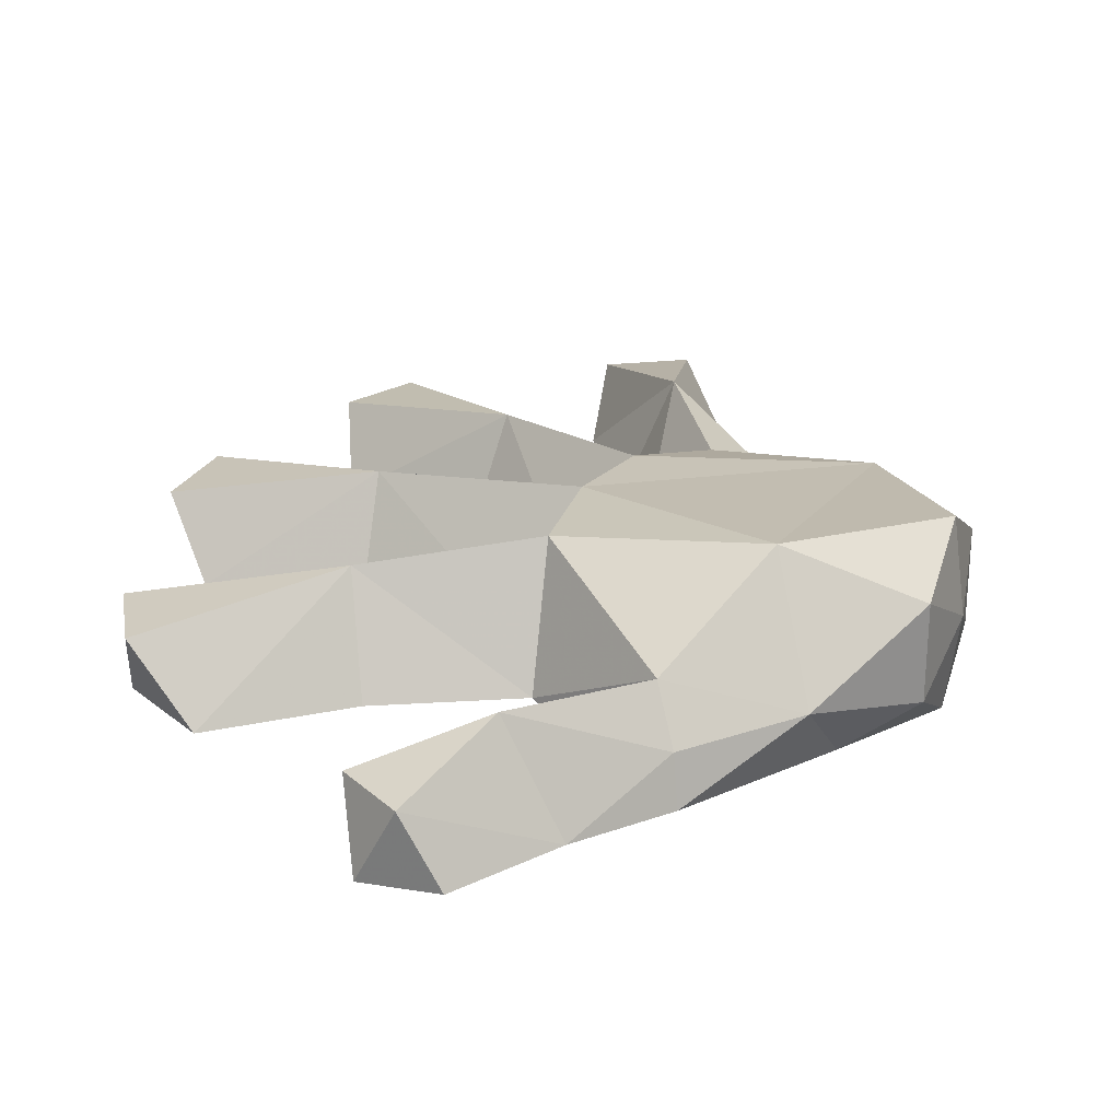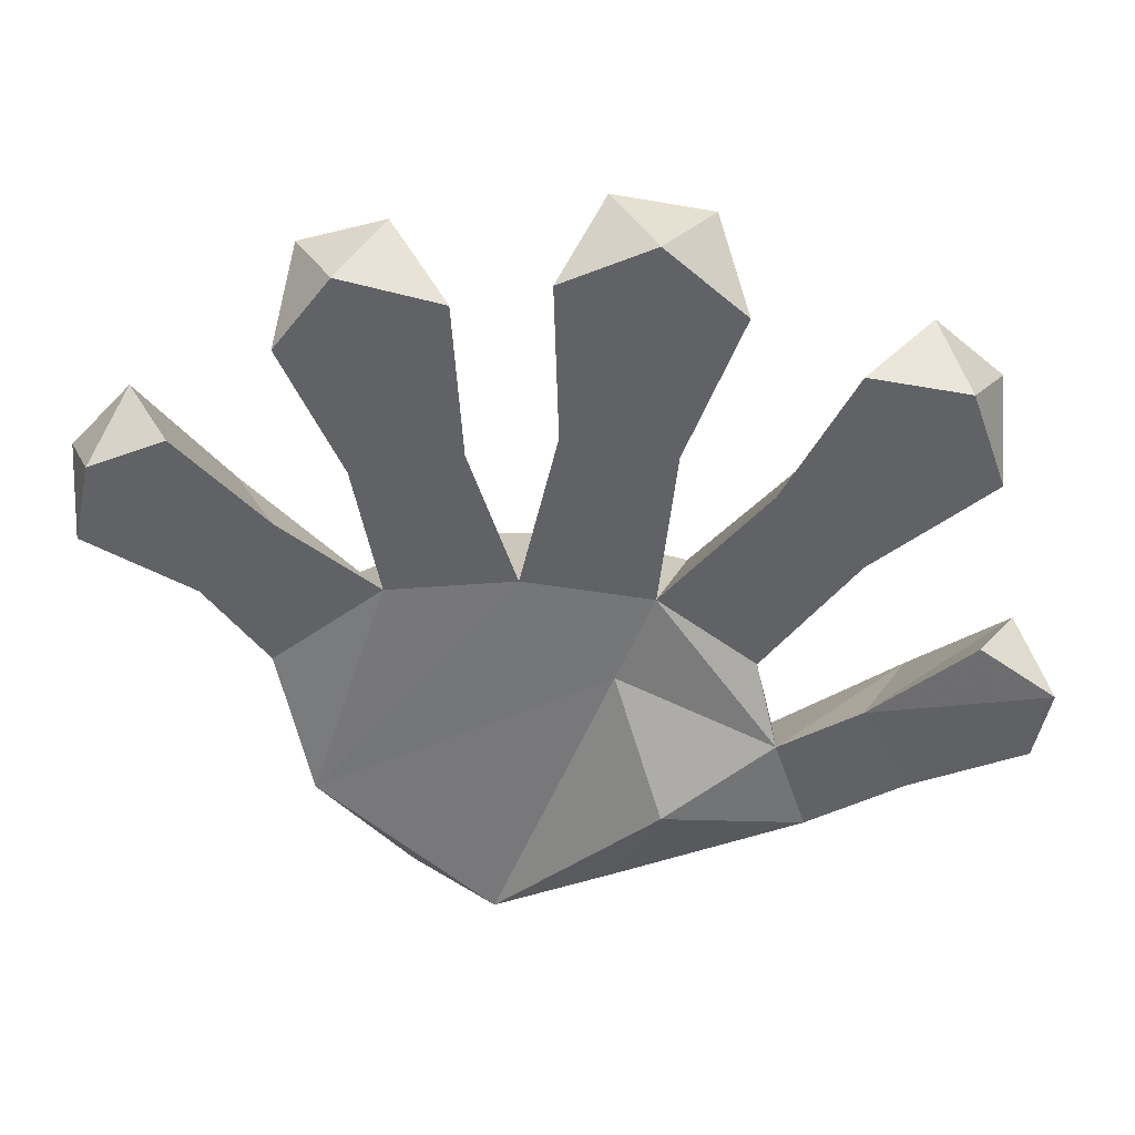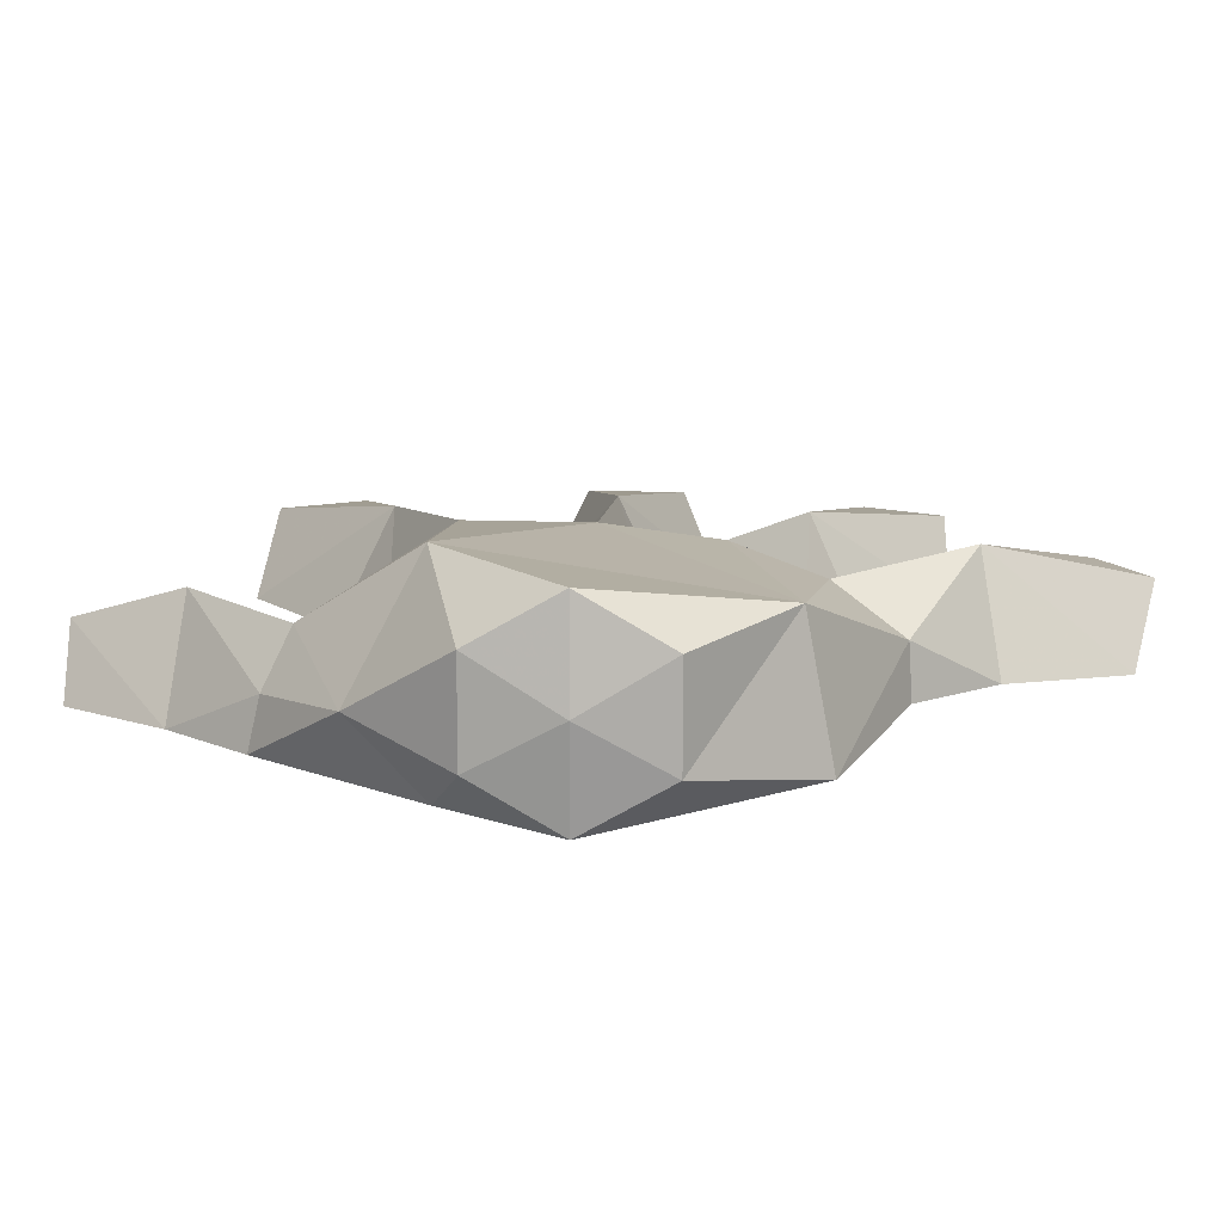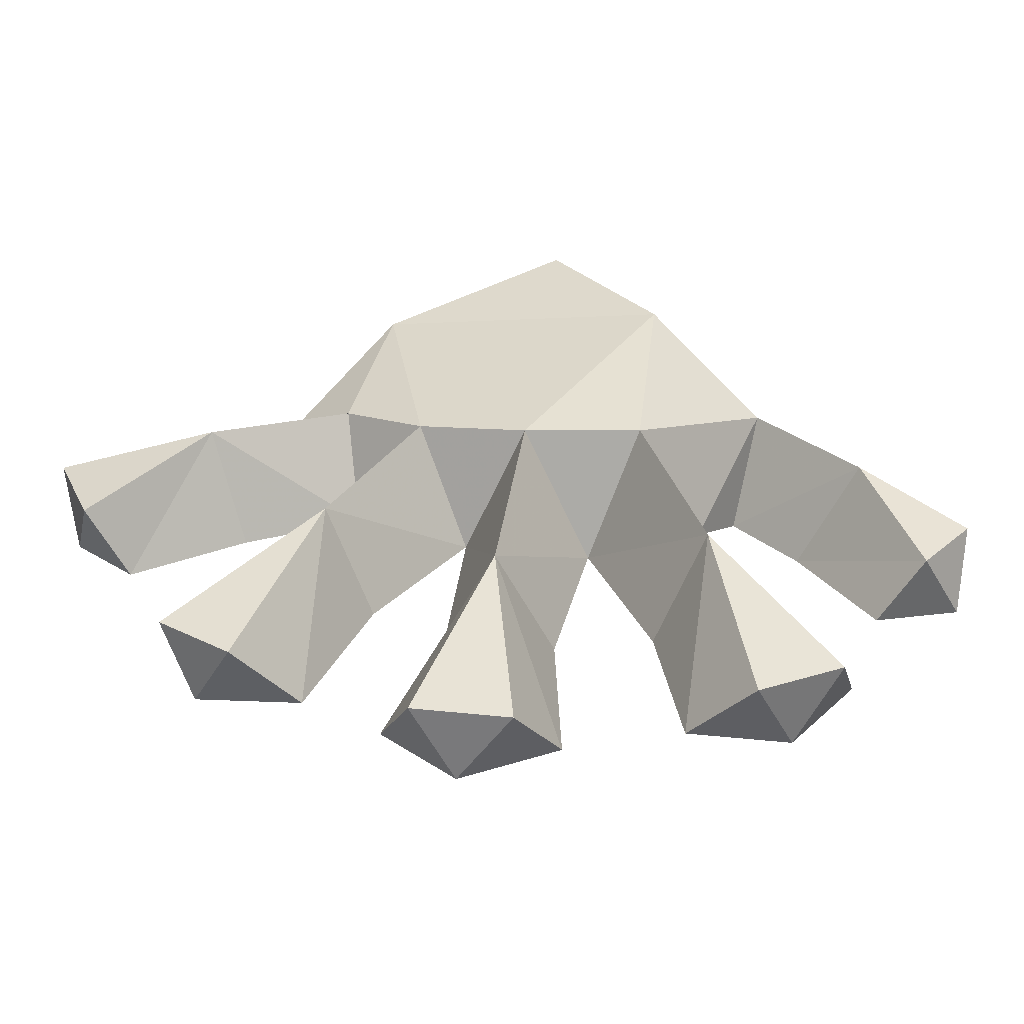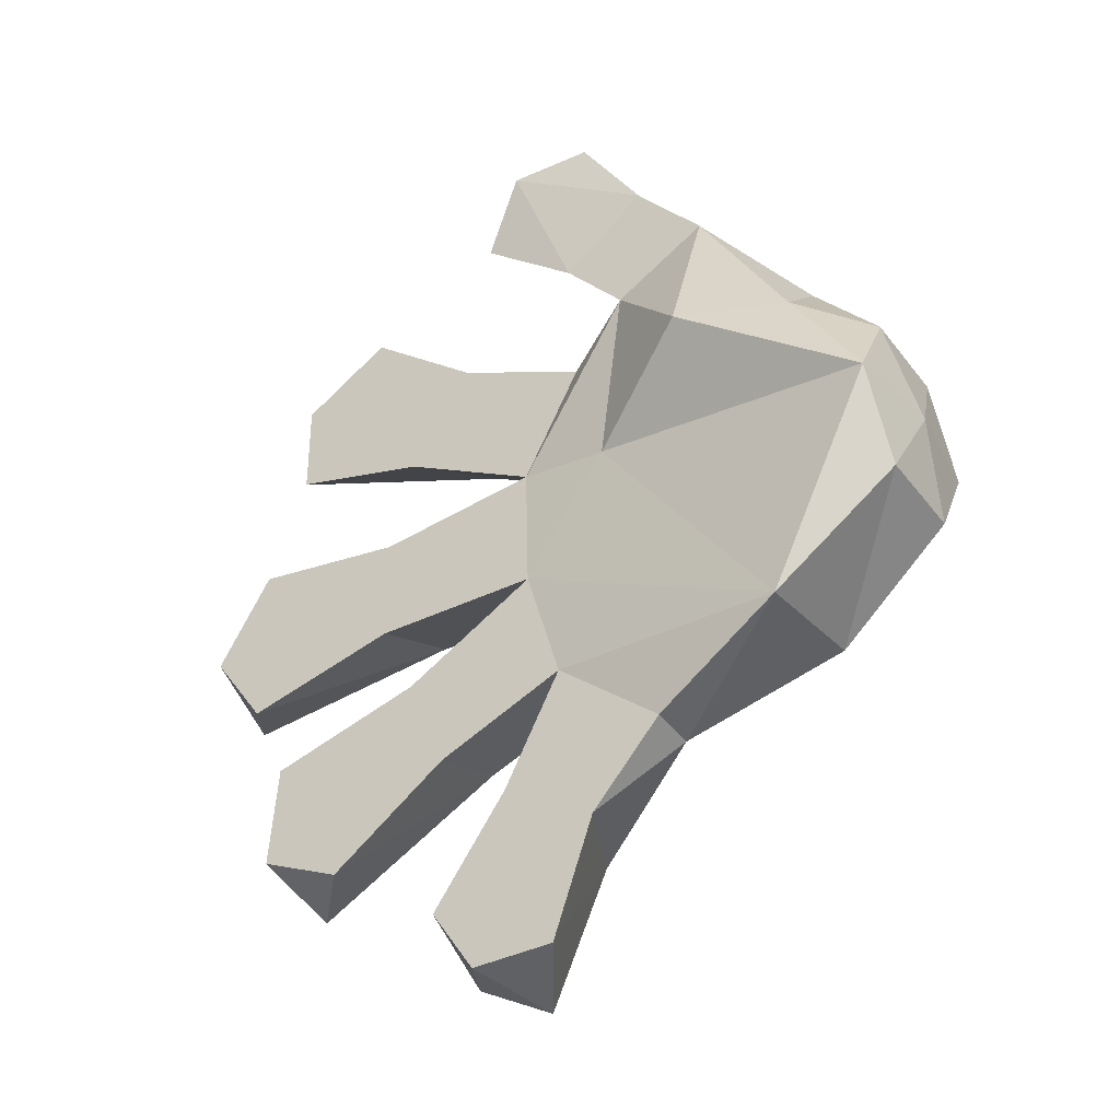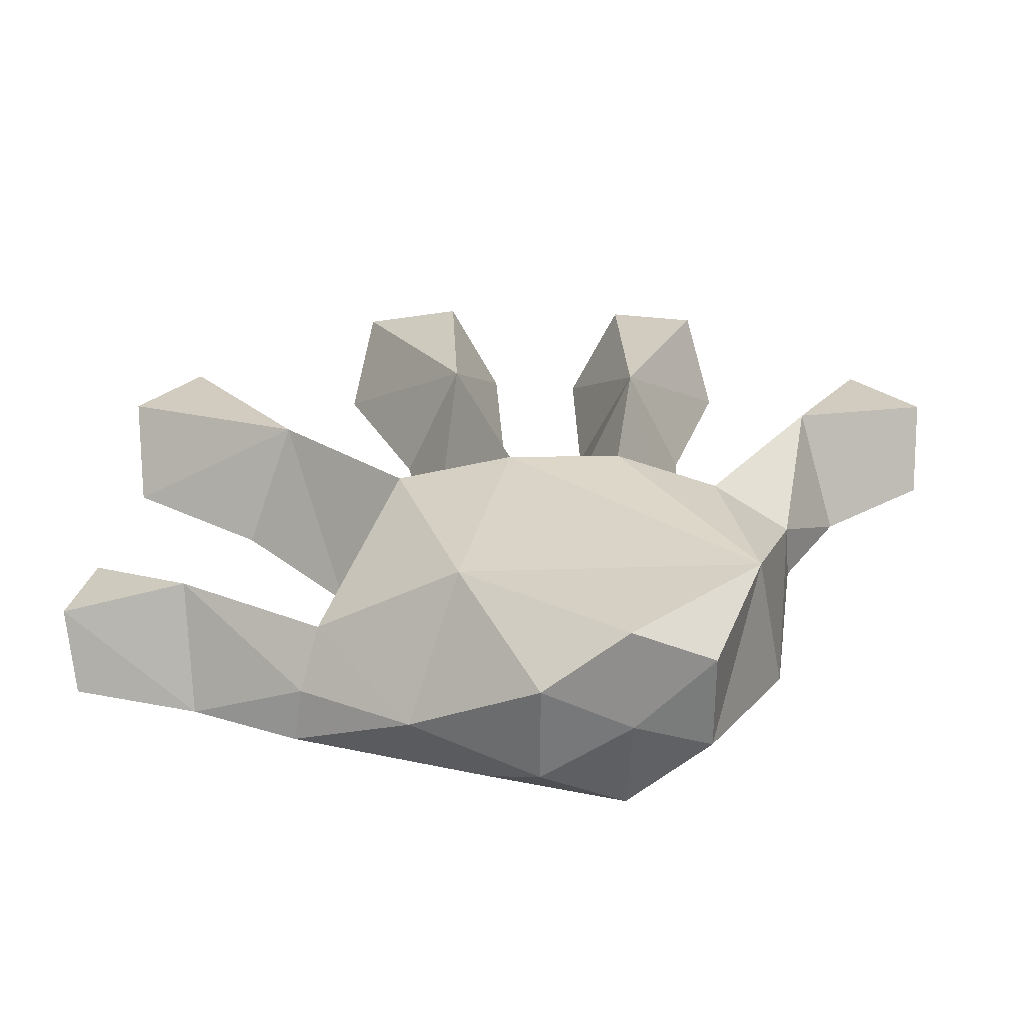
<metadata>
{"format":"obj","ext":"obj","renderer":"f3d","projection":"perspective","resolution":1024,"background":"white","views":[{"elev":25.4,"azim":20.8,"up":"+Y"},{"elev":-50.5,"azim":-101.4,"up":"+Y"},{"elev":13.4,"azim":94.6,"up":"+Y"},{"elev":32.6,"azim":-82.3,"up":"+Y"},{"elev":-38.8,"azim":33.0,"up":"+Z"},{"elev":33.1,"azim":73.5,"up":"+Y"}]}
</metadata>
<code>
v -0.1611 0.07428 0.1712
v -0.3124 0.07428 0.2161
v -0.3374 0.1536 0.2854
v -0.3132 0.07428 0.3219
v -0.2887 0.1536 0.3674
v -0.2164 0.07428 0.3796
v 0.08712 0.0633 0.06599
v 0.2118 0 0.1398
v 0.3264 0.03008 0.1226
v 0.1921 0.1494 0.2608
v 0.3181 0.1063 0.1995
v 0.2628 0.2384 0.1323
v 0.03981 0.2116 0.1357
v 0.02737 0.209 0.01052
v -0.1888 0.07428 0.07023
v -0.3547 0.07428 0.09767
v -0.1949 0.1907 0.008817
v -0.1884 0.07428 -0.04608
v -0.3541 0.07428 -0.08438
v -0.4105 0.1536 -0.04486
v -0.4134 0.07428 0.001245
v -0.4115 0.1536 0.05719
v -0.09335 0.07428 0.2767
v 0.04052 0.1973 -0.108
v -0.1297 0.1906 -0.1808
v -0.1088 0.07429 -0.2344
v -0.2347 0.07428 -0.3233
v -0.3043 0.1536 -0.3169
v -0.3232 0.07428 -0.2809
v -0.3449 0.1536 -0.2361
v -0.3146 0.07428 -0.1721
v -0.1121 0.1536 -0.4518
v 0.007634 0.1907 -0.3374
v -0.02985 0.1536 -0.5
v -0.06652 0.07428 -0.4785
v 0.02171 0.07428 -0.4796
v -0.1512 0.07428 -0.1291
v -0.03341 0.07429 -0.2962
v -0.113 0.07428 -0.407
v 0.06507 0.07428 -0.3568
v 0.09494 0.1752 -0.201
v -0.002229 0.03191 0.4955
v 0.08411 0.04008 0.4984
v 0.04182 0.1141 0.5
v -0.02886 0.1141 0.4543
v 0.0631 0.04008 0.3172
v -0.04163 0.04008 0.4071
v 0.1528 0.04008 0.387
v 0.3993 0.0272 0.000879
v 0.3993 0.07866 0.08999
v 0.3993 0.07866 -0.08824
v 0.2809 0.04648 -0.2095
v 0.2764 0.1955 -0.1813
v 0.3993 0.1816 -0.08824
v 0.3993 0.233 0.000879
v 0.3993 0.1816 0.08999
v 0.08674 0.1555 0.3783
v 0.135 0.1308 -0.2712
v 0.1388 0.07429 -0.2748
v 0.02761 0.07428 -0.1795
v 0.2259 0.03999 0.2975
v 0.04996 0.07428 0.205
v 0.1268 0.04008 0.2421
v 0.2177 0.09266 0.2864
v -0.009594 0.07428 -0.05057
v -0.1266 0.1907 0.2216
v -0.0129 0.07428 0.08675
v 0.4134 0.1296 -0.0001002
f 66 1 2
f 3 66 2
f 3 2 4
f 5 3 4
f 5 4 6
f 66 5 6
f 67 65 7
f 63 67 7
f 63 7 8
f 61 63 8
f 61 8 9
f 10 11 12
f 13 10 12
f 13 12 14
f 67 13 14
f 15 17 16
f 61 9 11
f 64 61 11
f 17 18 19
f 20 17 19
f 20 19 21
f 22 20 21
f 22 21 16
f 17 22 16
f 15 16 21
f 18 15 21
f 18 21 19
f 23 6 4
f 1 23 4
f 1 4 2
f 14 12 53
f 24 14 53
f 22 17 20
f 5 66 3
f 25 26 27
f 28 25 27
f 28 27 29
f 30 28 29
f 30 29 31
f 25 30 31
f 60 59 52
f 65 60 52
f 65 52 7
f 32 33 34
f 35 32 34
f 35 34 36
f 65 14 24
f 25 65 24
f 37 31 29
f 26 37 29
f 26 29 27
f 38 39 35
f 40 38 35
f 40 35 36
f 24 53 41
f 60 24 41
f 32 35 39
f 33 36 34
f 42 43 44
f 45 42 44
f 48 43 42
f 46 48 42
f 46 42 47
f 47 42 45
f 46 47 45
f 48 57 44
f 43 48 44
f 49 50 9
f 8 49 9
f 50 49 68
f 51 52 53
f 54 51 53
f 51 54 68
f 54 55 68
f 55 56 68
f 56 50 68
f 49 8 7
f 52 49 7
f 51 49 52
f 54 53 55
f 53 12 55
f 51 68 49
f 55 12 56
f 12 11 56
f 56 11 50
f 11 9 50
f 46 45 57
f 45 44 57
f 28 30 25
f 36 33 40
f 33 58 40
f 40 58 59
f 58 52 59
f 26 60 37
f 60 65 37
f 26 25 60
f 25 24 60
f 32 39 33
f 39 38 33
f 60 33 38
f 60 41 33
f 41 58 33
f 41 53 58
f 53 52 58
f 60 38 59
f 38 40 59
f 65 25 37
f 25 31 37
f 48 46 61
f 46 63 61
f 13 62 10
f 62 63 10
f 57 48 64
f 48 61 64
f 18 17 65
f 17 14 65
f 13 66 62
f 13 67 66
f 67 1 66
f 62 67 63
f 62 23 67
f 23 1 67
f 46 57 63
f 57 10 63
f 57 64 10
f 64 11 10
f 15 67 17
f 67 14 17
f 67 15 65
f 15 18 65
f 62 66 23
f 66 6 23

</code>
